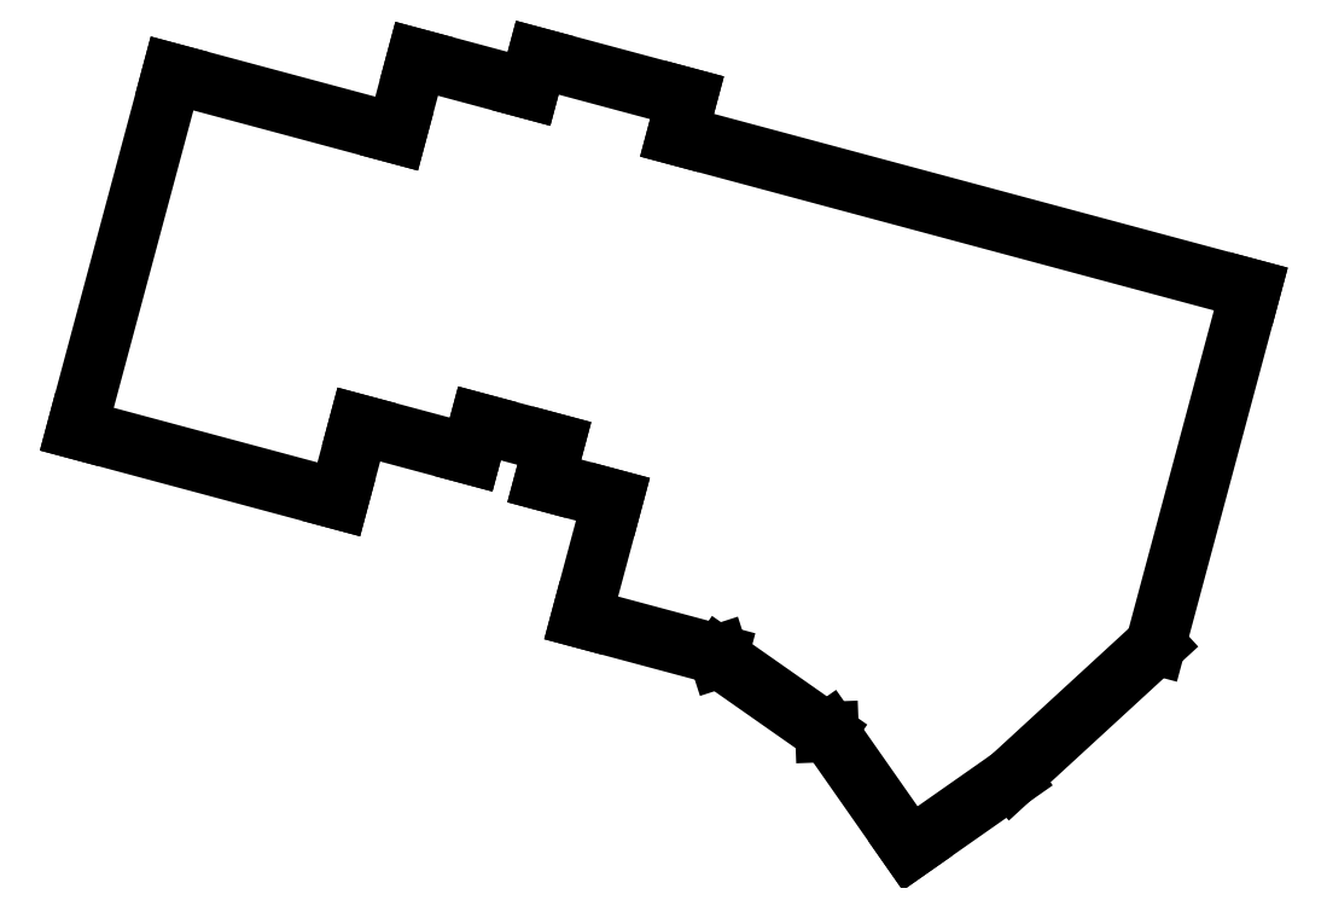
<metadata>
{"format":"dxf","ext":"dxf","renderer":"ezdxf+matplotlib","layout":"modelspace","background":"white","min_lineweight":24,"dpi":150}
</metadata>
<code>
0
SECTION
2
ENTITIES
0
LINE
8
0
10
34.96
20
37.74
11
0.1852
21
47.06
0
LINE
8
0
10
0.1852
20
47.06
11
-14.57
21
-8.002
0
LINE
8
0
10
-14.57
20
-8.002
11
26
21
-18.87
0
LINE
8
0
10
26
20
-18.87
11
29.11
21
-7.282
0
LINE
8
0
10
29.11
20
-7.282
11
46.49
21
-11.94
0
LINE
8
0
10
46.49
20
-11.94
11
47.79
21
-7.111
0
LINE
8
0
10
47.79
20
-7.111
11
59.38
21
-10.22
0
LINE
8
0
10
59.38
20
-10.22
11
57.83
21
-16.01
0
LINE
8
0
10
57.83
20
-16.01
11
68.45
21
-18.86
0
LINE
8
0
10
68.45
20
-18.86
11
63.53
21
-37.21
0
LINE
8
0
10
63.53
20
-37.21
11
84.78
21
-42.91
0
LINE
8
0
10
84.78
20
-42.91
11
84.95
21
-43.41
0
LINE
8
0
10
84.95
20
-43.41
11
101.3
21
-54.88
0
LINE
8
0
10
101.3
20
-54.88
11
101.9
21
-54.86
0
LINE
8
0
10
101.9
20
-54.86
11
114.5
21
-72.89
0
LINE
8
0
10
114.5
20
-72.89
11
130
21
-61.99
0
LINE
8
0
10
130
20
-61.99
11
152.5
21
-41.38
0
LINE
8
0
10
152.5
20
-41.38
11
167.2
21
13.68
0
LINE
8
0
10
167.2
20
13.68
11
78.37
21
37.49
0
LINE
8
0
10
78.37
20
37.49
11
79.93
21
43.29
0
LINE
8
0
10
79.93
20
43.29
11
56.75
21
49.5
0
LINE
8
0
10
56.75
20
49.5
11
55.45
21
44.67
0
LINE
8
0
10
55.45
20
44.67
11
38.06
21
49.33
0
LINE
8
0
10
38.06
20
49.33
11
34.96
21
37.74
0
ENDSEC
0
EOF

</code>
